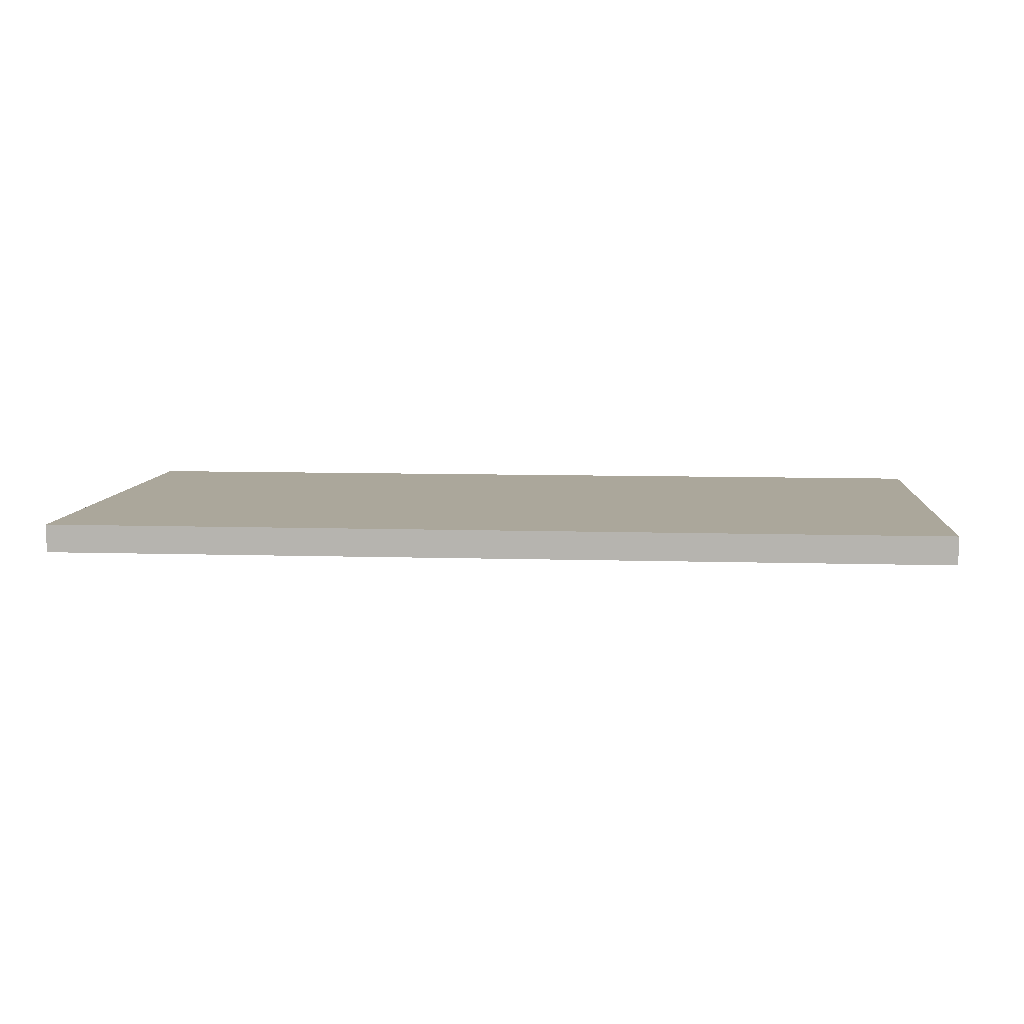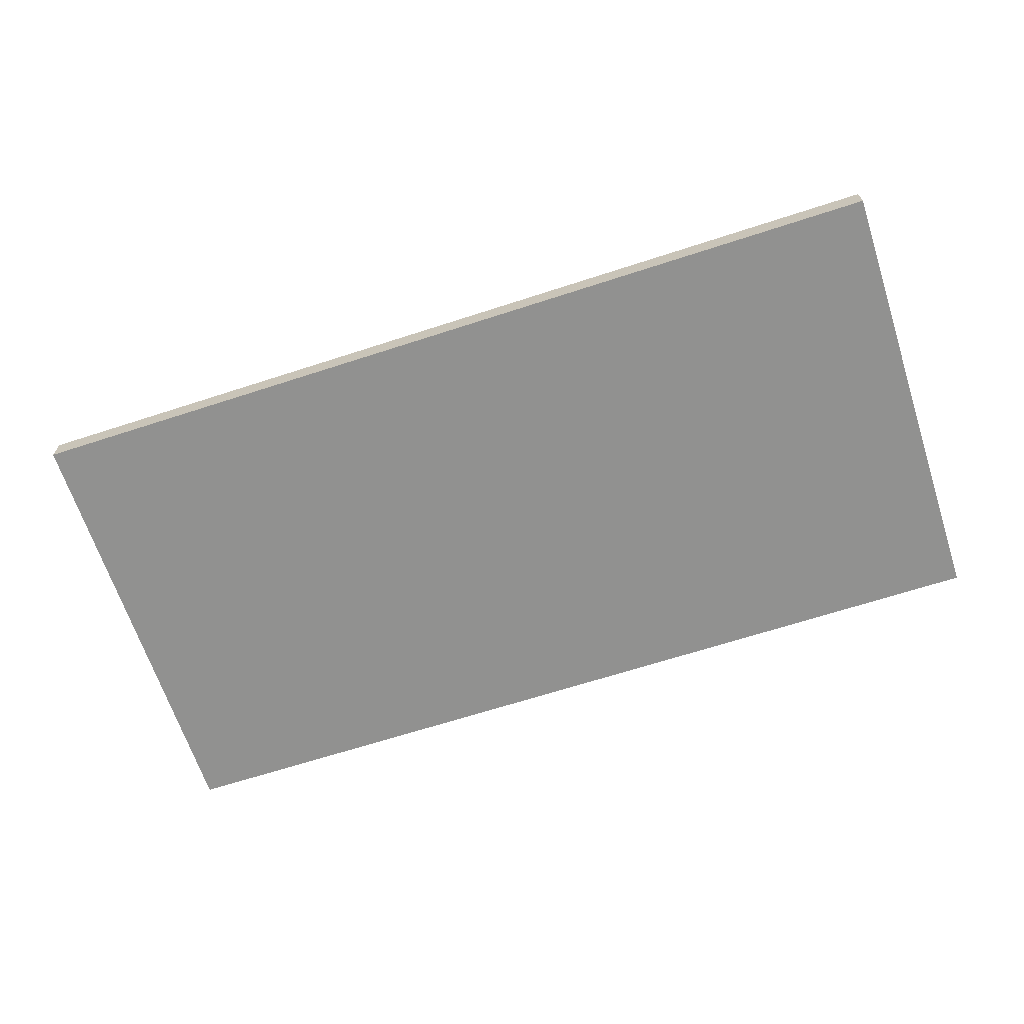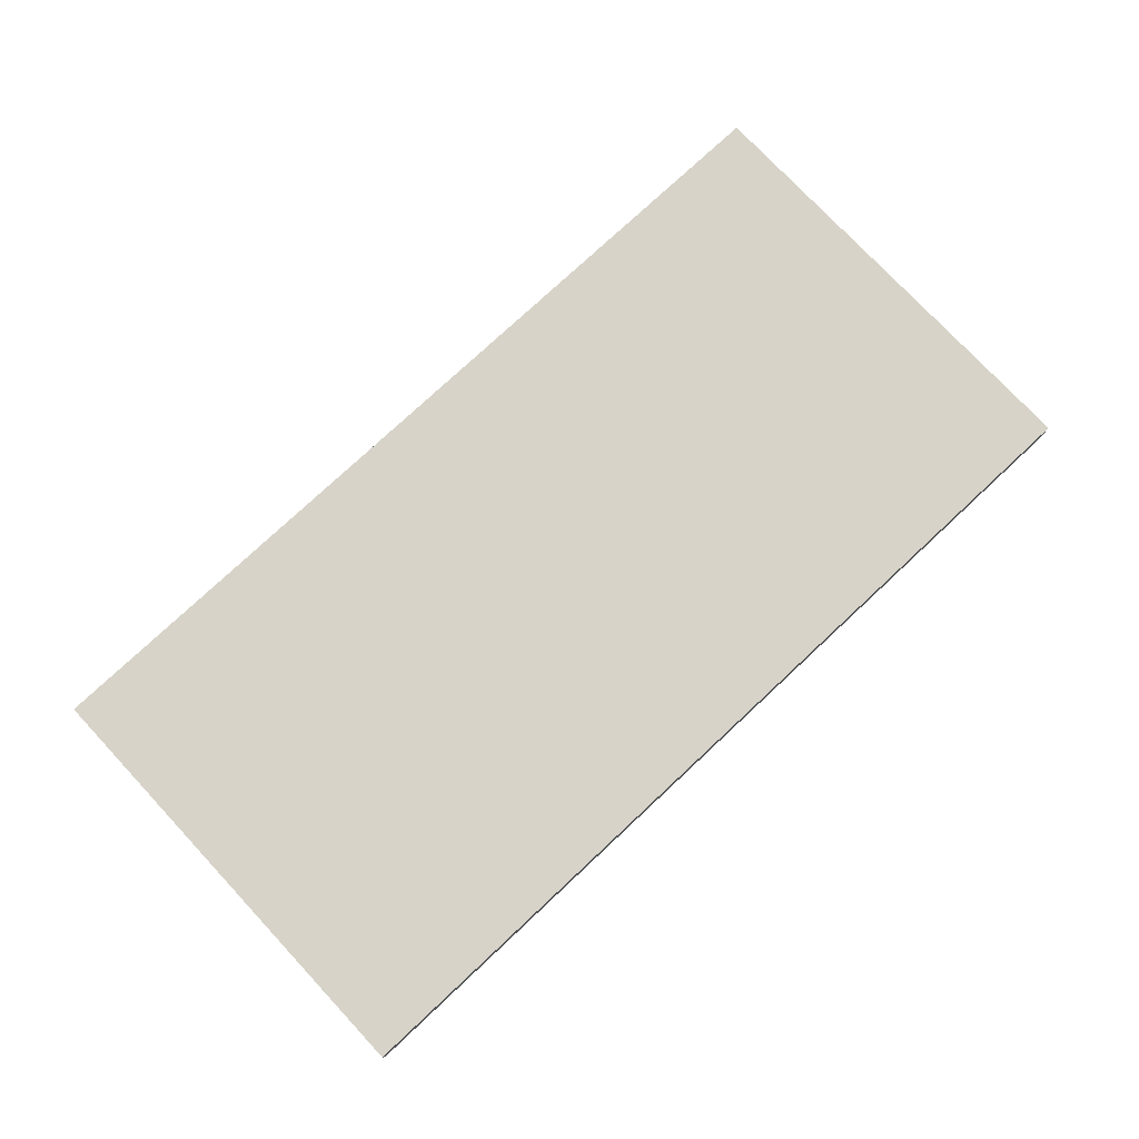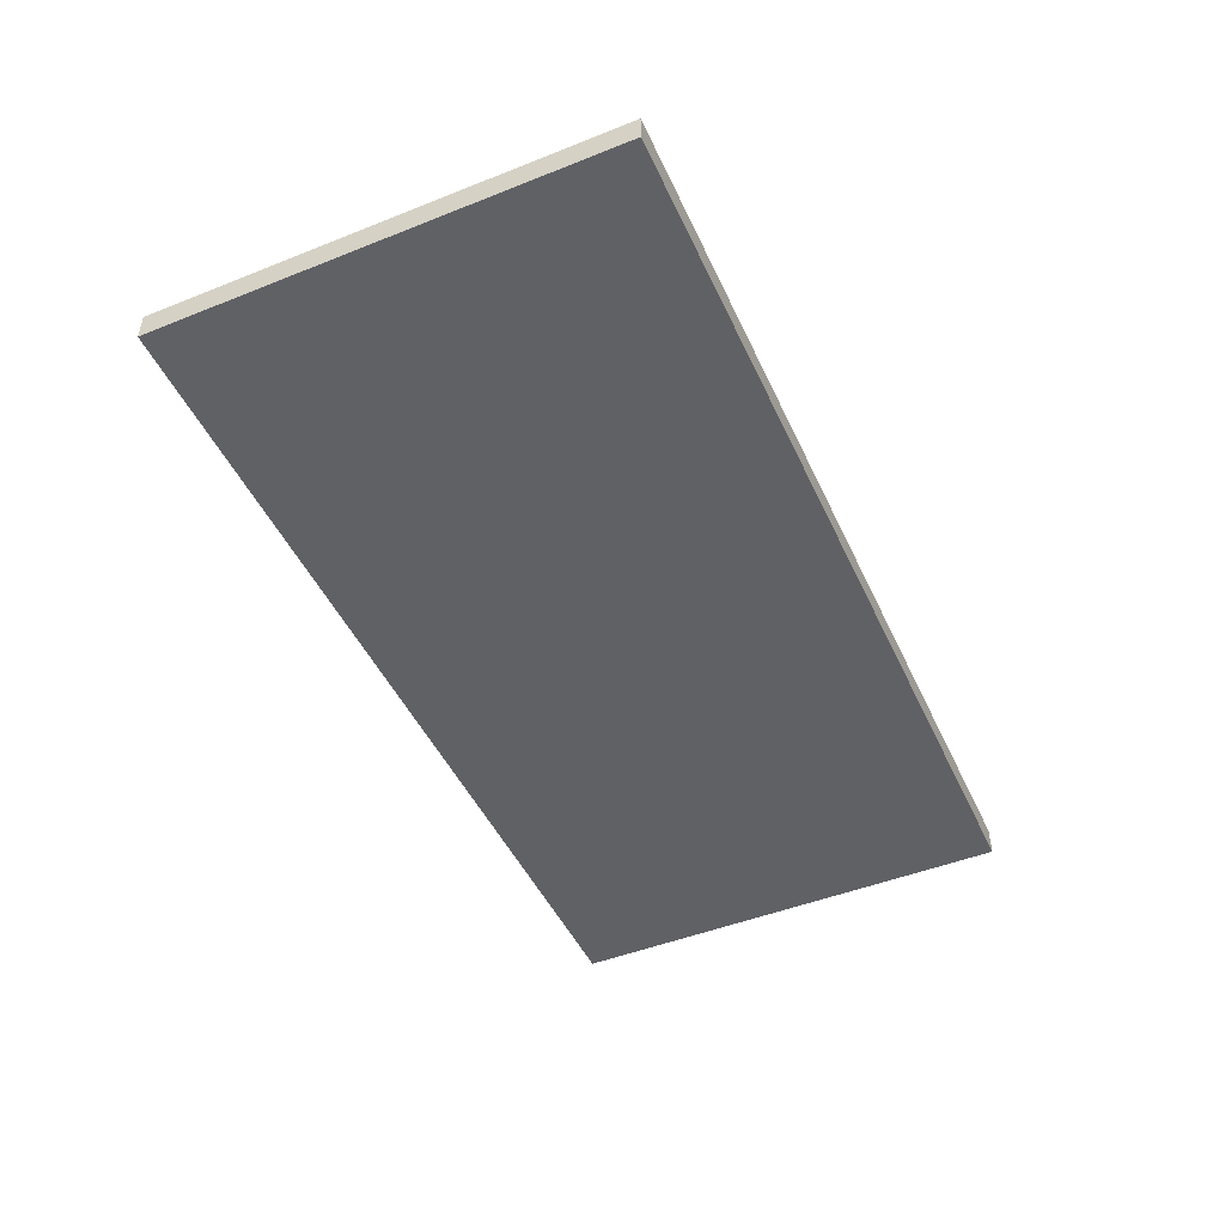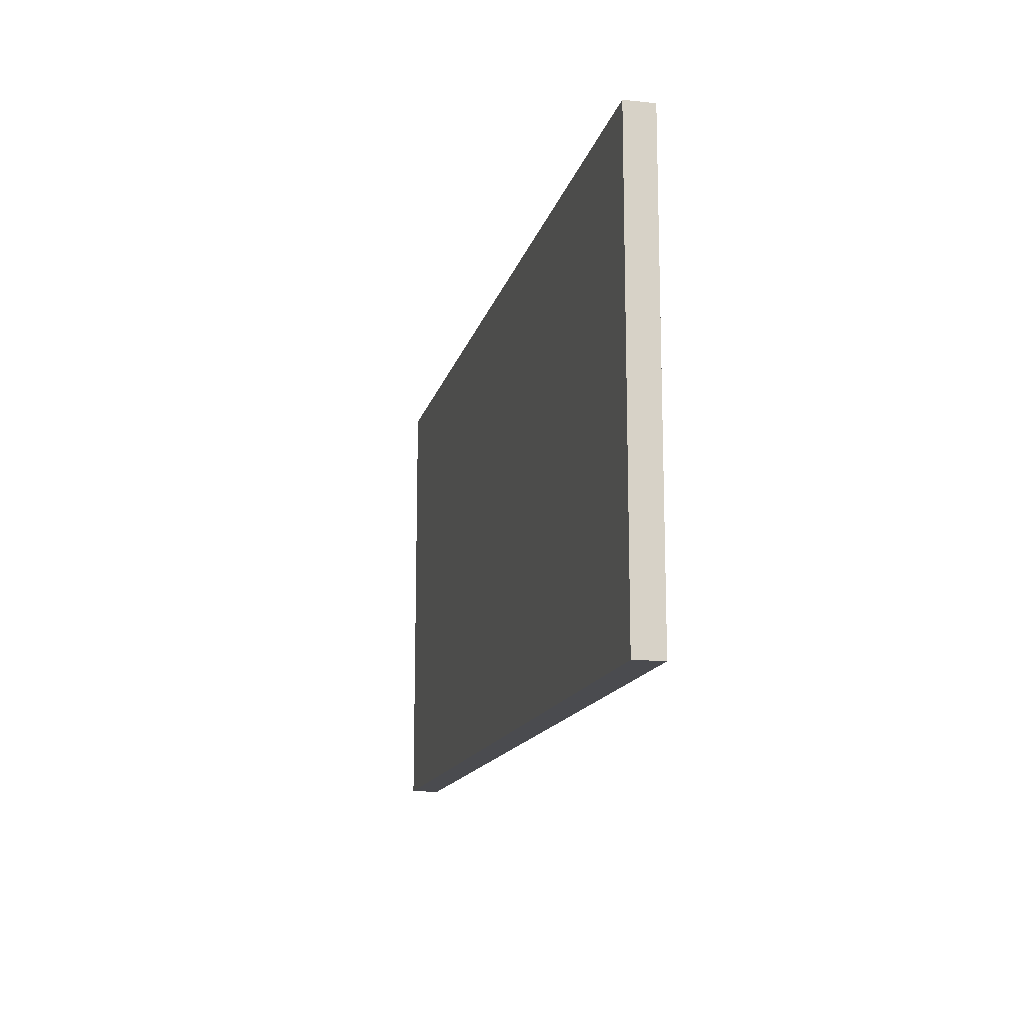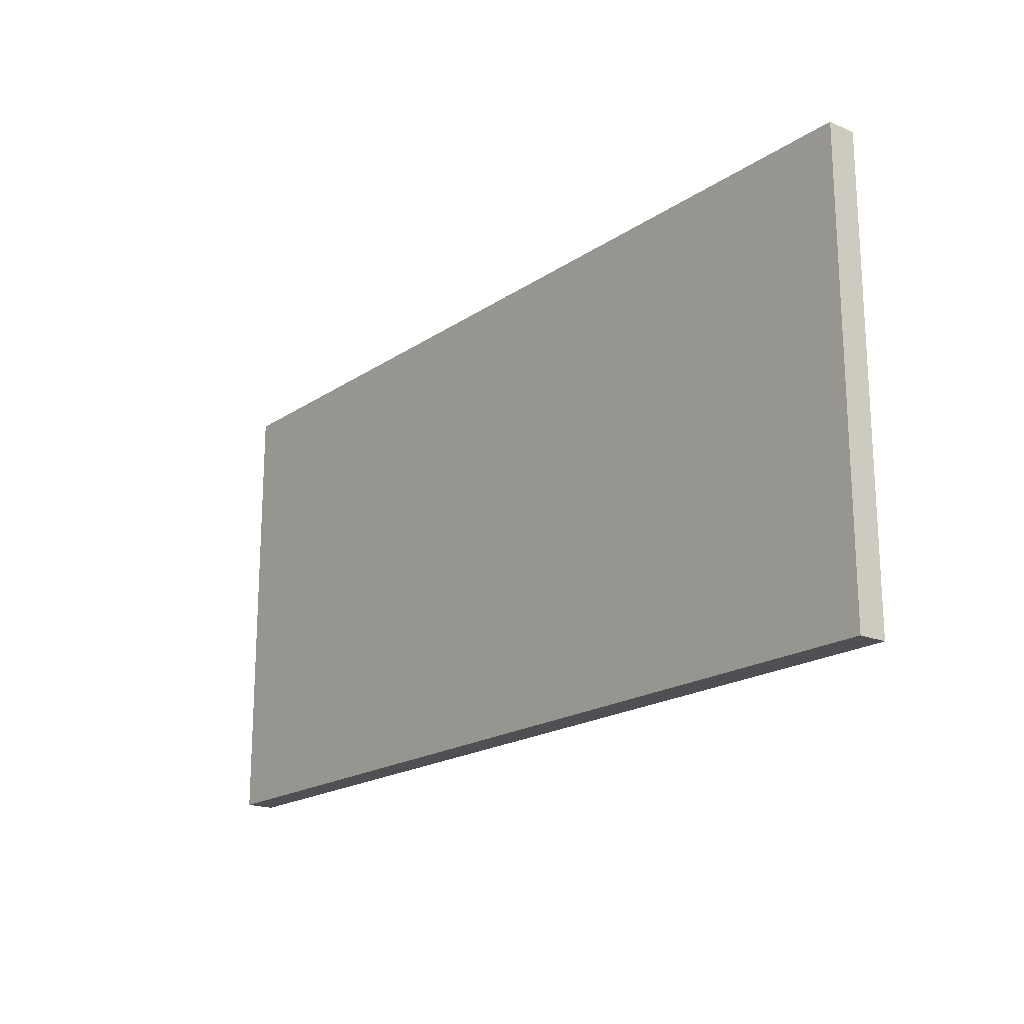
<metadata>
{"format":"obj","ext":"obj","renderer":"f3d","projection":"perspective","resolution":1024,"background":"white","views":[{"elev":8.2,"azim":-175.1,"up":"+Z"},{"elev":-66.0,"azim":-161.9,"up":"+Z"},{"elev":76.6,"azim":136.9,"up":"+Z"},{"elev":-47.6,"azim":114.1,"up":"+Z"},{"elev":-14.3,"azim":-103.0,"up":"+Y"},{"elev":-19.0,"azim":-128.5,"up":"+Y"}]}
</metadata>
<code>
o Cube
v -1.494 -0.4968 0.4949
v -1.494 0.4968 0.4949
v -1.494 -0.4968 0.4328
v -1.494 0.4968 0.4328
v 0.4937 -0.4968 0.4949
v 0.4937 0.4968 0.4949
v 0.4937 -0.4968 0.4328
v 0.4937 0.4968 0.4328
f 2 4 3 1
f 4 8 7 3
f 8 6 5 7
f 6 2 1 5
f 1 3 7 5
f 6 8 4 2

</code>
